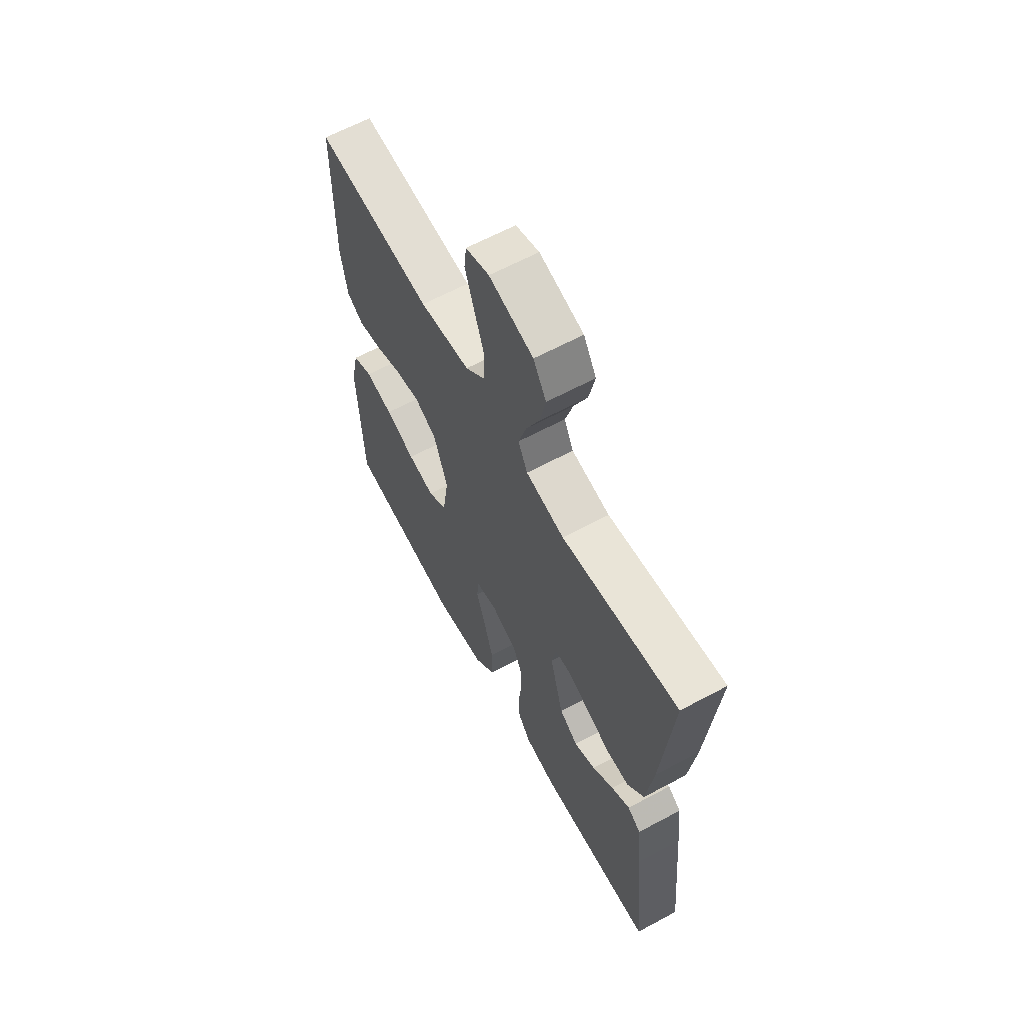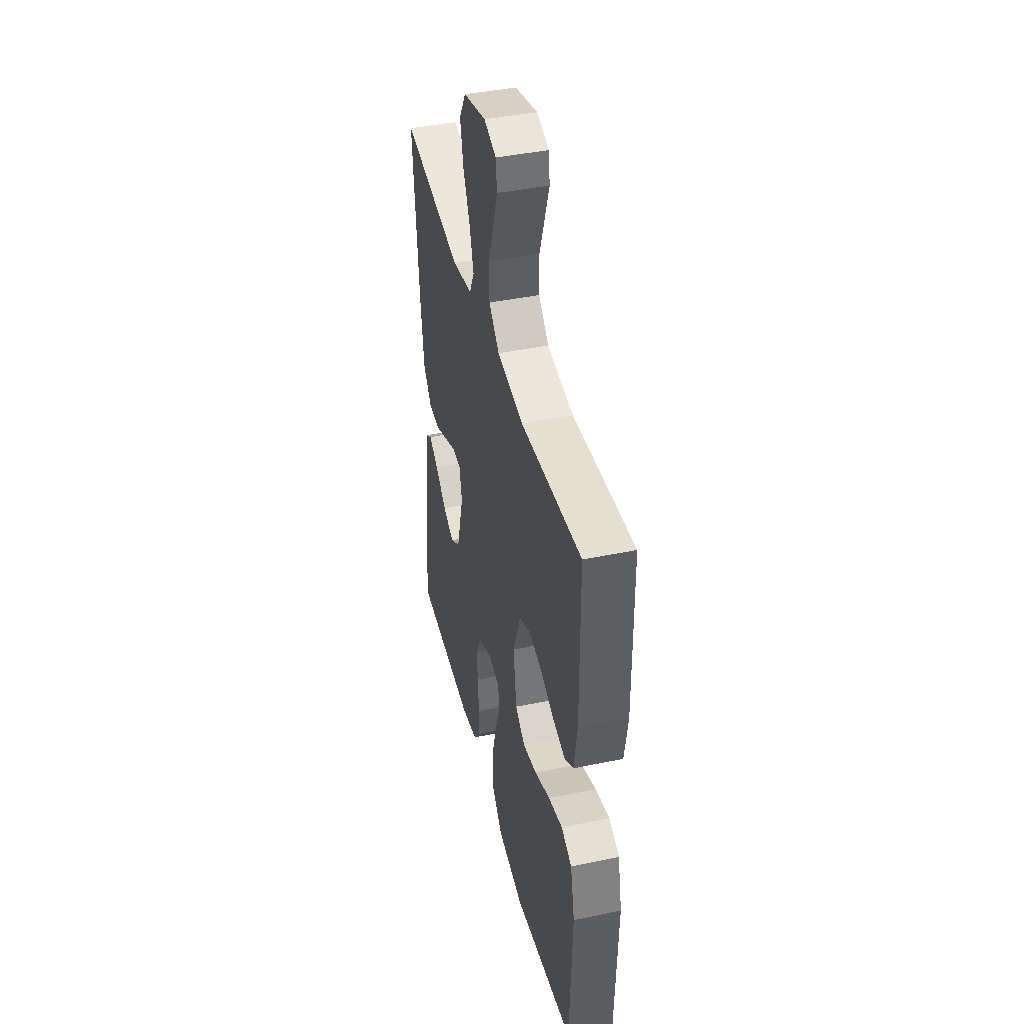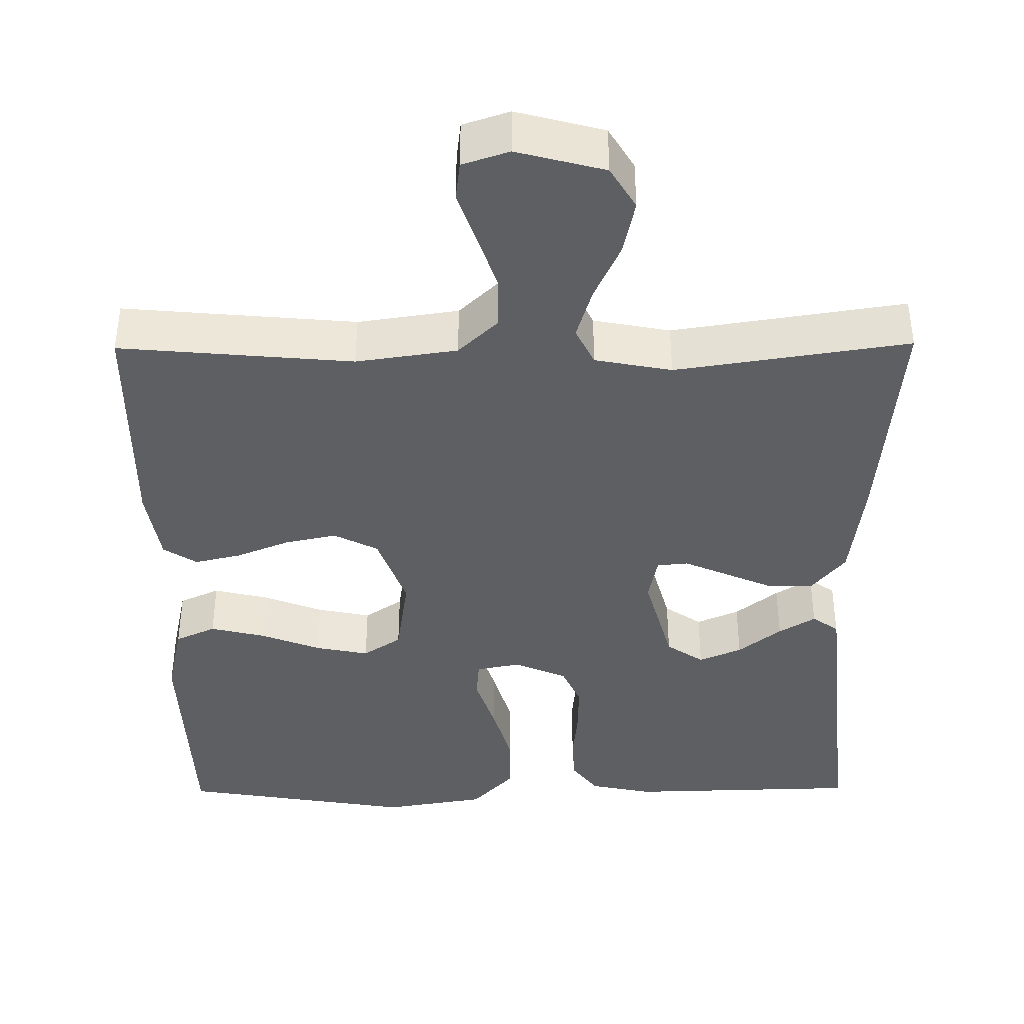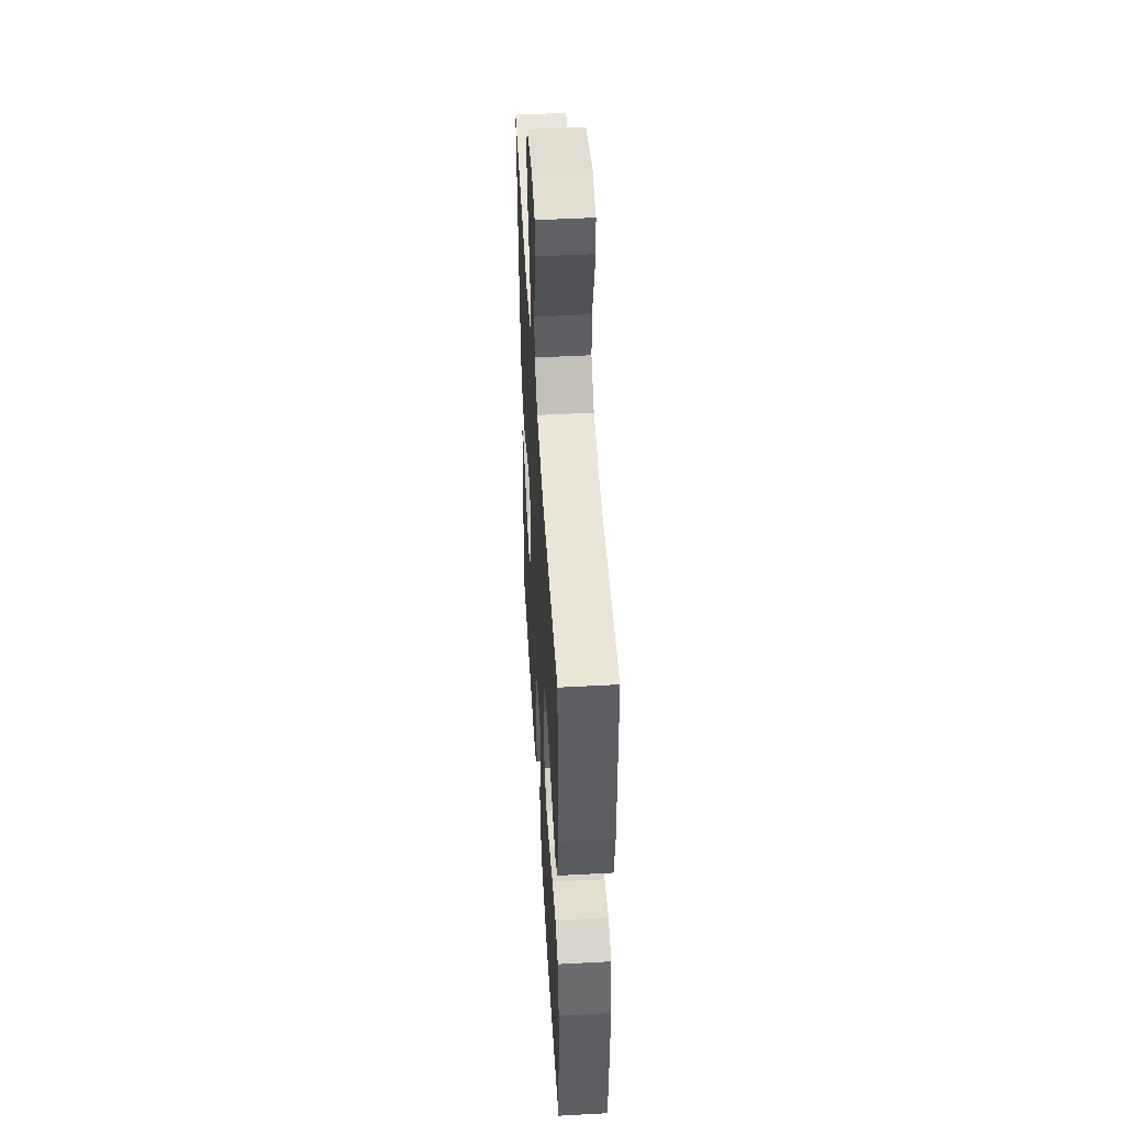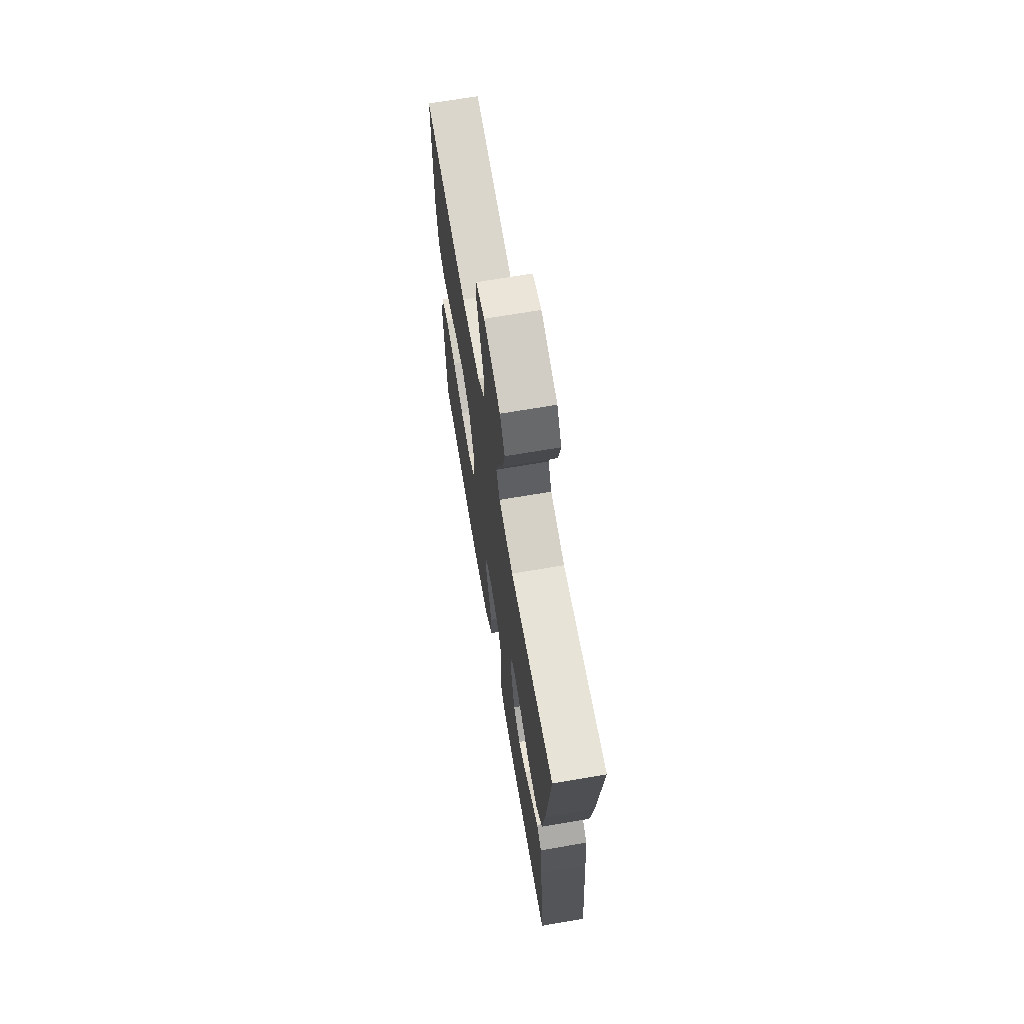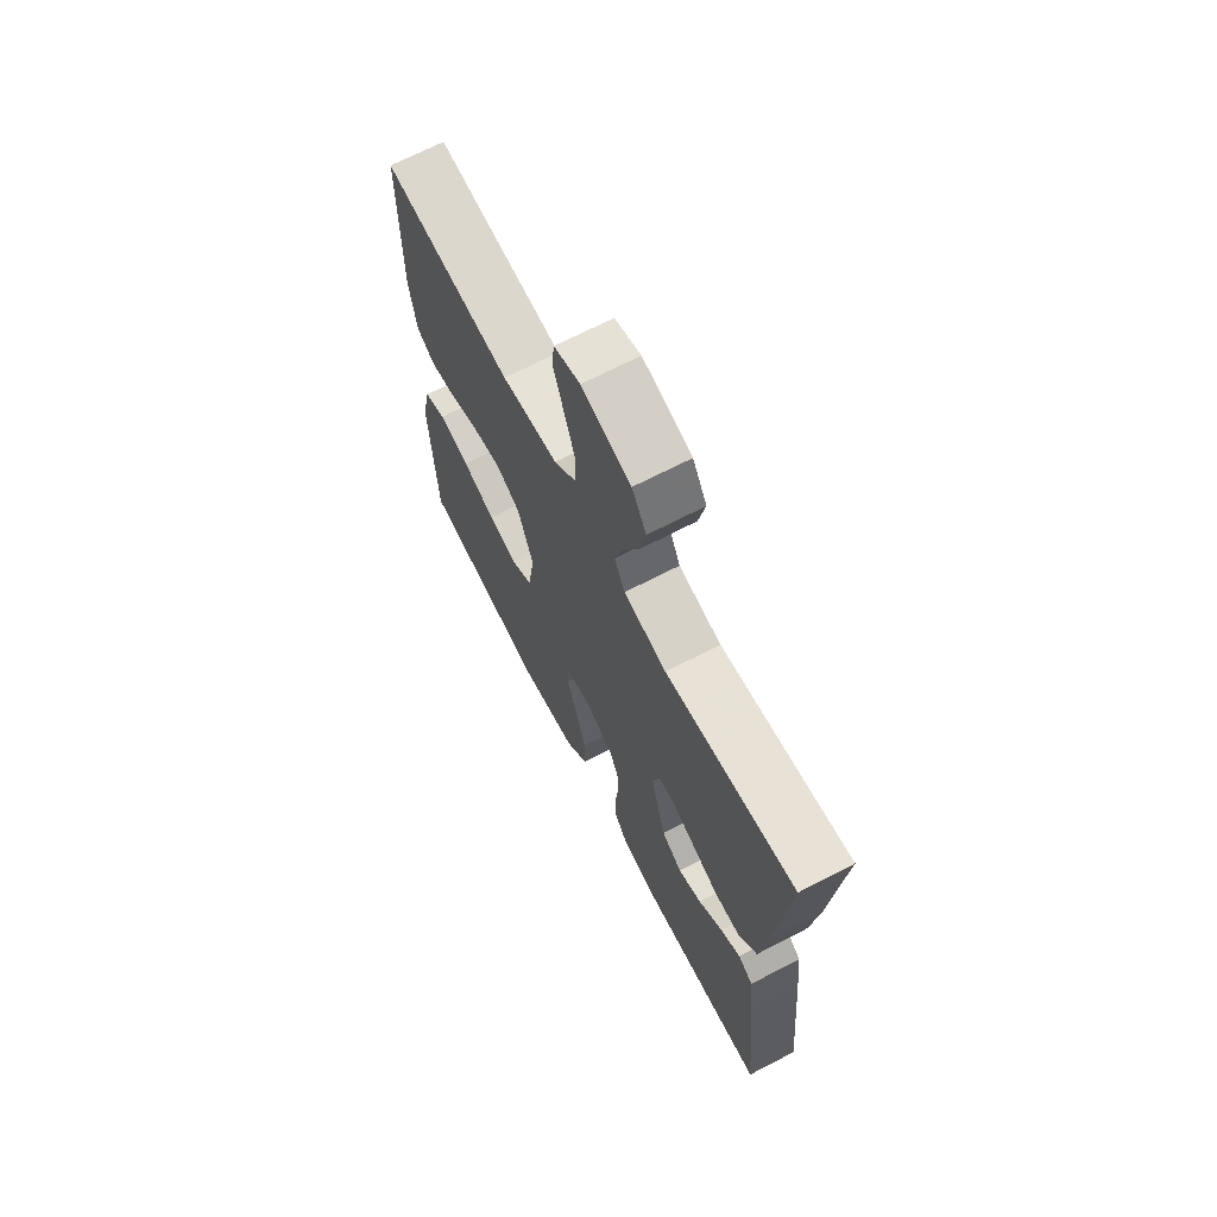
<metadata>
{"format":"obj","ext":"obj","renderer":"f3d","projection":"perspective","resolution":1024,"background":"white","views":[{"elev":63.4,"azim":61.5,"up":"+Z"},{"elev":42.2,"azim":-104.0,"up":"+Z"},{"elev":-40.1,"azim":0.5,"up":"+Y"},{"elev":49.4,"azim":-93.4,"up":"+Z"},{"elev":69.2,"azim":80.3,"up":"+Z"},{"elev":68.9,"azim":62.6,"up":"+Z"}]}
</metadata>
<code>
v 0.5 0.07 -0.5
v 0.2 0.07 -0.508
v 0.119 0.07 -0.491
v 0.086 0.07 -0.447
v 0.083 0.07 -0.386
v 0.09 0.07 -0.317
v 0.091 0.07 -0.252
v 0.067 0.07 -0.199
v 0 0.07 -0.17
v -0.057 0.07 -0.181
v -0.061 0.07 -0.232
v -0.037 0.07 -0.306
v -0.013 0.07 -0.39
v -0.014 0.07 -0.469
v -0.068 0.07 -0.527
v -0.2 0.07 -0.549
v -0.5 0.07 -0.5
v -0.511 0.07 -0.2
v -0.49 0.07 -0.104
v -0.438 0.07 -0.08
v -0.367 0.07 -0.097
v -0.29 0.07 -0.127
v -0.221 0.07 -0.141
v -0.172 0.07 -0.108
v -0.156 0.07 0
v -0.192 0.07 0.1
v -0.249 0.07 0.129
v -0.315 0.07 0.115
v -0.384 0.07 0.087
v -0.444 0.07 0.073
v -0.487 0.07 0.101
v -0.503 0.07 0.2
v -0.5 0.07 0.5
v -0.2 0.07 0.473
v -0.07 0.07 0.492
v -0.019 0.07 0.541
v -0.018 0.07 0.609
v -0.043 0.07 0.682
v -0.066 0.07 0.75
v -0.06 0.07 0.8
v 0 0.07 0.82
v 0.113 0.07 0.79
v 0.146 0.07 0.735
v 0.131 0.07 0.664
v 0.097 0.07 0.589
v 0.077 0.07 0.522
v 0.101 0.07 0.473
v 0.2 0.07 0.454
v 0.5 0.07 0.5
v 0.474 0.07 0.2
v 0.457 0.07 0.065
v 0.414 0.07 0.012
v 0.356 0.07 0.012
v 0.294 0.07 0.039
v 0.237 0.07 0.064
v 0.197 0.07 0.06
v 0.185 0.07 0
v 0.22 0.07 -0.128
v 0.268 0.07 -0.161
v 0.323 0.07 -0.137
v 0.378 0.07 -0.093
v 0.425 0.07 -0.064
v 0.459 0.07 -0.088
v 0.471 0.07 -0.2
v 0.5 0 -0.5
v 0.2 0 -0.508
v 0.119 0 -0.491
v 0.086 0 -0.447
v 0.083 0 -0.386
v 0.09 0 -0.317
v 0.091 0 -0.252
v 0.067 0 -0.199
v 0 0 -0.17
v -0.057 0 -0.181
v -0.061 0 -0.232
v -0.037 0 -0.306
v -0.013 0 -0.39
v -0.014 0 -0.469
v -0.068 0 -0.527
v -0.2 0 -0.549
v -0.5 0 -0.5
v -0.511 0 -0.2
v -0.49 0 -0.104
v -0.438 0 -0.08
v -0.367 0 -0.097
v -0.29 0 -0.127
v -0.221 0 -0.141
v -0.172 0 -0.108
v -0.156 0 0
v -0.192 0 0.1
v -0.249 0 0.129
v -0.315 0 0.115
v -0.384 0 0.087
v -0.444 0 0.073
v -0.487 0 0.101
v -0.503 0 0.2
v -0.5 0 0.5
v -0.2 0 0.473
v -0.07 0 0.492
v -0.019 0 0.541
v -0.018 0 0.609
v -0.043 0 0.682
v -0.066 0 0.75
v -0.06 0 0.8
v 0 0 0.82
v 0.113 0 0.79
v 0.146 0 0.735
v 0.131 0 0.664
v 0.097 0 0.589
v 0.077 0 0.522
v 0.101 0 0.473
v 0.2 0 0.454
v 0.5 0 0.5
v 0.474 0 0.2
v 0.457 0 0.065
v 0.414 0 0.012
v 0.356 0 0.012
v 0.294 0 0.039
v 0.237 0 0.064
v 0.197 0 0.06
v 0.185 0 0
v 0.22 0 -0.128
v 0.268 0 -0.161
v 0.323 0 -0.137
v 0.378 0 -0.093
v 0.425 0 -0.064
v 0.459 0 -0.088
v 0.471 0 -0.2
f 60 61 62 63
f 59 60 63 64
f 52 53 54 55
f 50 51 52 55
f 48 49 50 55
f 47 48 55 56
f 46 47 56 57
f 42 43 44 45
f 42 45 46
f 41 42 46
f 40 41 46 57
f 37 38 39 40
f 31 32 33 34
f 31 34 35
f 28 29 30 31
f 27 28 31 35
f 26 27 35 36
f 19 20 21 22
f 19 22 23
f 18 19 23
f 17 18 23
f 16 17 23 24
f 11 12 13 14
f 11 14 15 16
f 3 4 5 6
f 3 6 7
f 2 3 7
f 59 64 1 2
f 58 59 2 7
f 37 40 57 58
f 36 37 58 7
f 25 26 36
f 10 11 16 24
f 9 10 24 25
f 8 9 25 36
f 7 8 36
f 127 126 125 124
f 128 127 124 123
f 119 118 117 116
f 119 116 115 114
f 119 114 113 112
f 120 119 112 111
f 121 120 111 110
f 109 108 107 106
f 110 109 106
f 110 106 105
f 121 110 105 104
f 104 103 102 101
f 98 97 96 95
f 99 98 95
f 95 94 93 92
f 99 95 92 91
f 100 99 91 90
f 86 85 84 83
f 87 86 83
f 87 83 82
f 87 82 81
f 88 87 81 80
f 78 77 76 75
f 80 79 78 75
f 70 69 68 67
f 71 70 67
f 71 67 66
f 66 65 128 123
f 71 66 123 122
f 122 121 104 101
f 71 122 101 100
f 100 90 89
f 88 80 75 74
f 89 88 74 73
f 100 89 73 72
f 100 72 71
f 1 65 66 2
f 2 66 67 3
f 3 67 68 4
f 4 68 69 5
f 5 69 70 6
f 6 70 71 7
f 7 71 72 8
f 8 72 73 9
f 9 73 74 10
f 10 74 75 11
f 11 75 76 12
f 12 76 77 13
f 13 77 78 14
f 14 78 79 15
f 15 79 80 16
f 16 80 81 17
f 17 81 82 18
f 18 82 83 19
f 19 83 84 20
f 20 84 85 21
f 21 85 86 22
f 22 86 87 23
f 23 87 88 24
f 24 88 89 25
f 25 89 90 26
f 26 90 91 27
f 27 91 92 28
f 28 92 93 29
f 29 93 94 30
f 30 94 95 31
f 31 95 96 32
f 32 96 97 33
f 33 97 98 34
f 34 98 99 35
f 35 99 100 36
f 36 100 101 37
f 37 101 102 38
f 38 102 103 39
f 39 103 104 40
f 40 104 105 41
f 41 105 106 42
f 42 106 107 43
f 43 107 108 44
f 44 108 109 45
f 45 109 110 46
f 46 110 111 47
f 47 111 112 48
f 48 112 113 49
f 49 113 114 50
f 50 114 115 51
f 51 115 116 52
f 52 116 117 53
f 53 117 118 54
f 54 118 119 55
f 55 119 120 56
f 56 120 121 57
f 57 121 122 58
f 58 122 123 59
f 59 123 124 60
f 60 124 125 61
f 61 125 126 62
f 62 126 127 63
f 63 127 128 64
f 64 128 65 1

</code>
